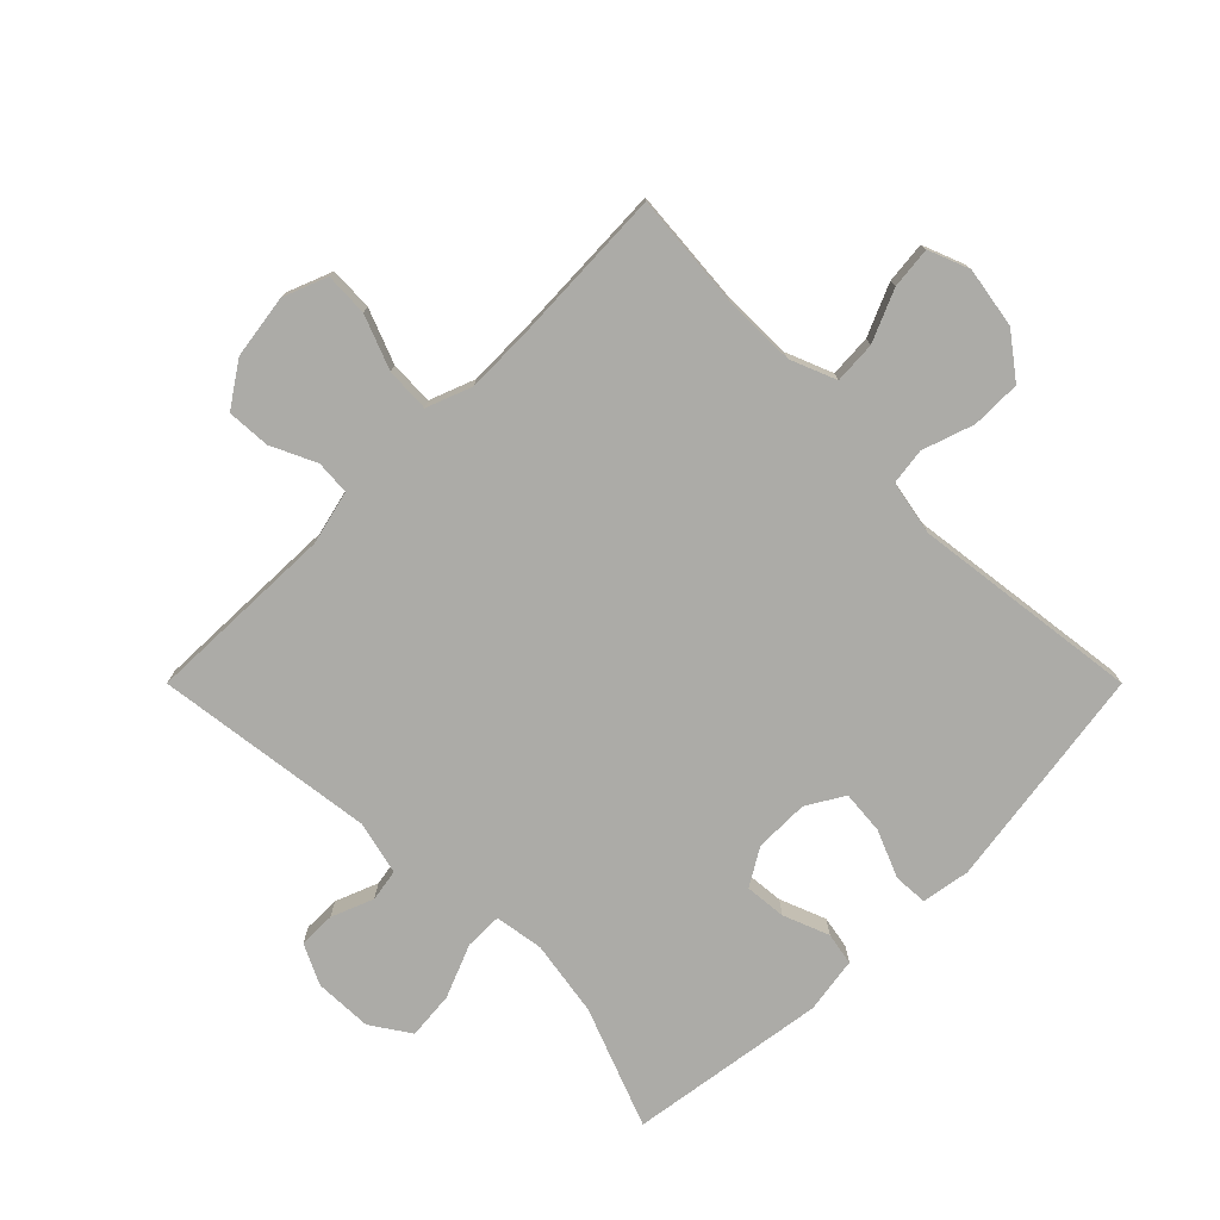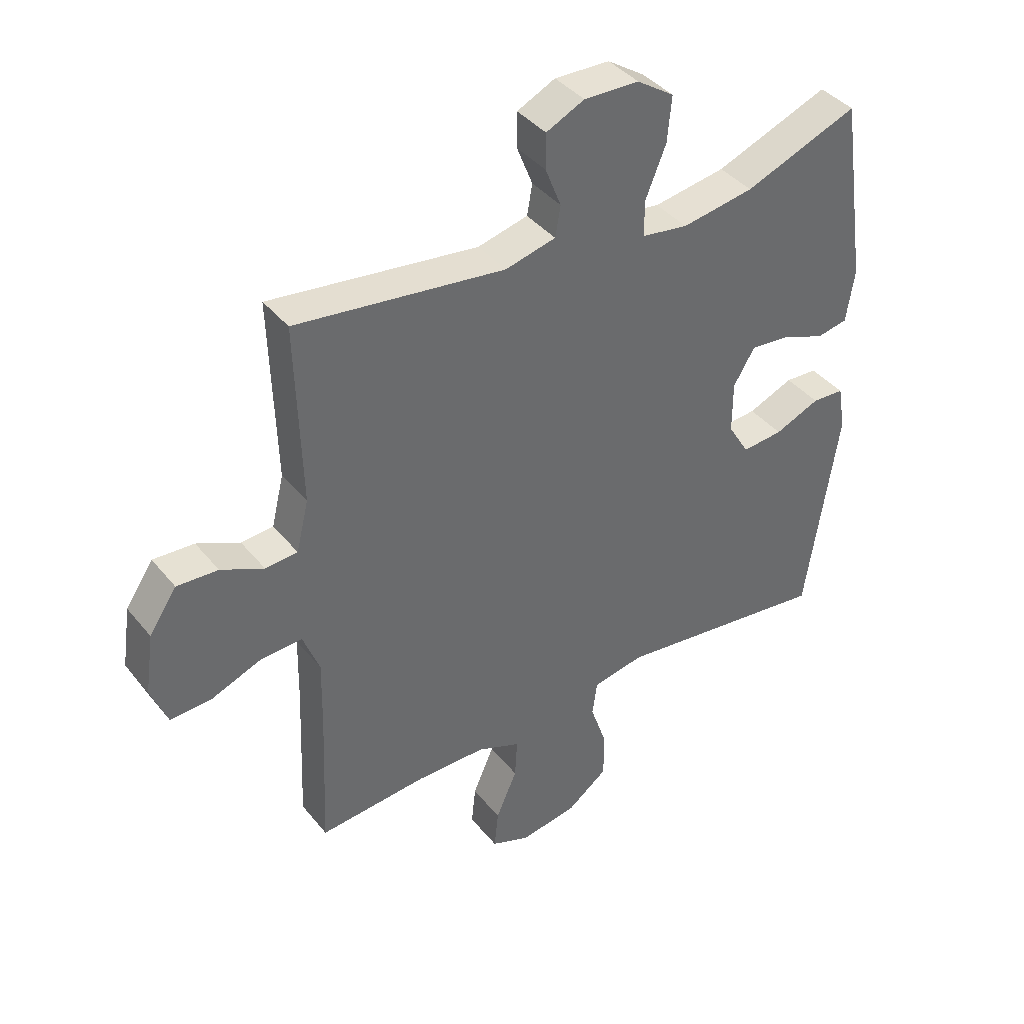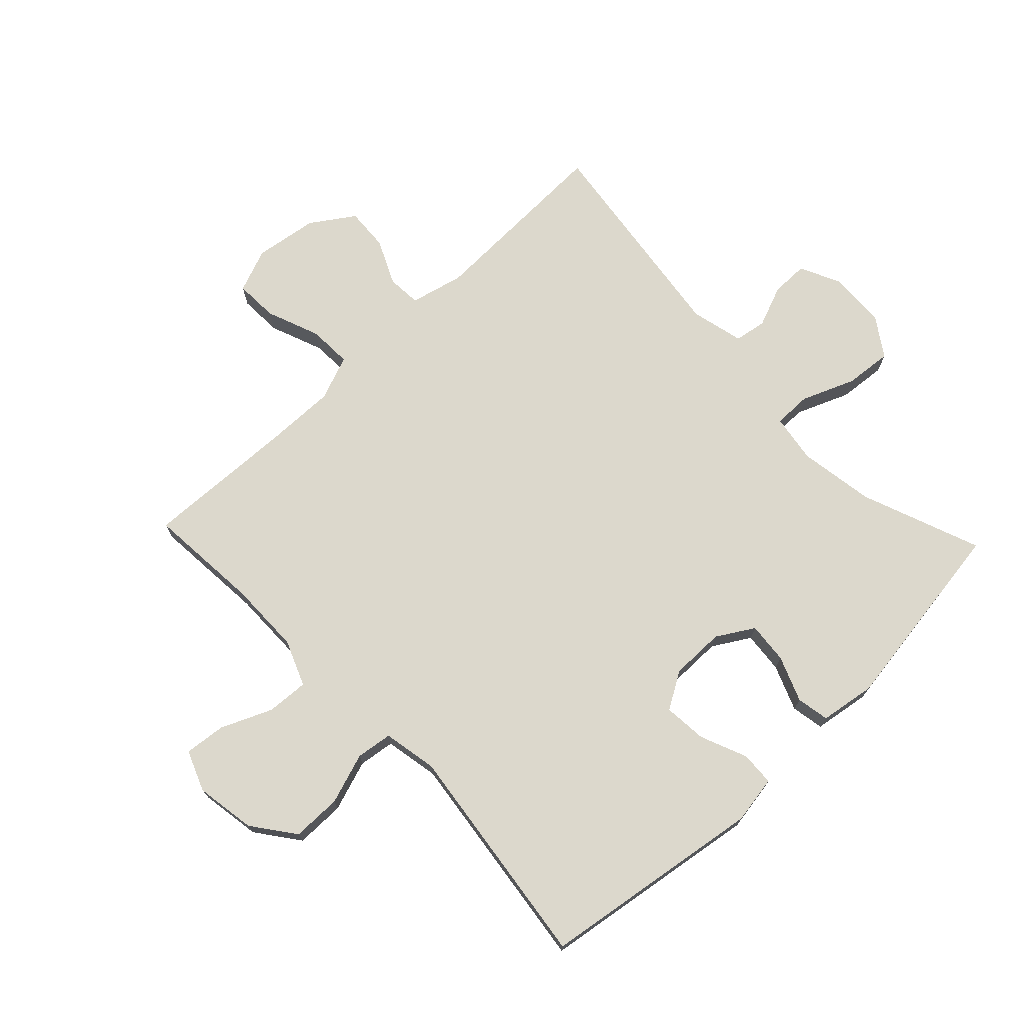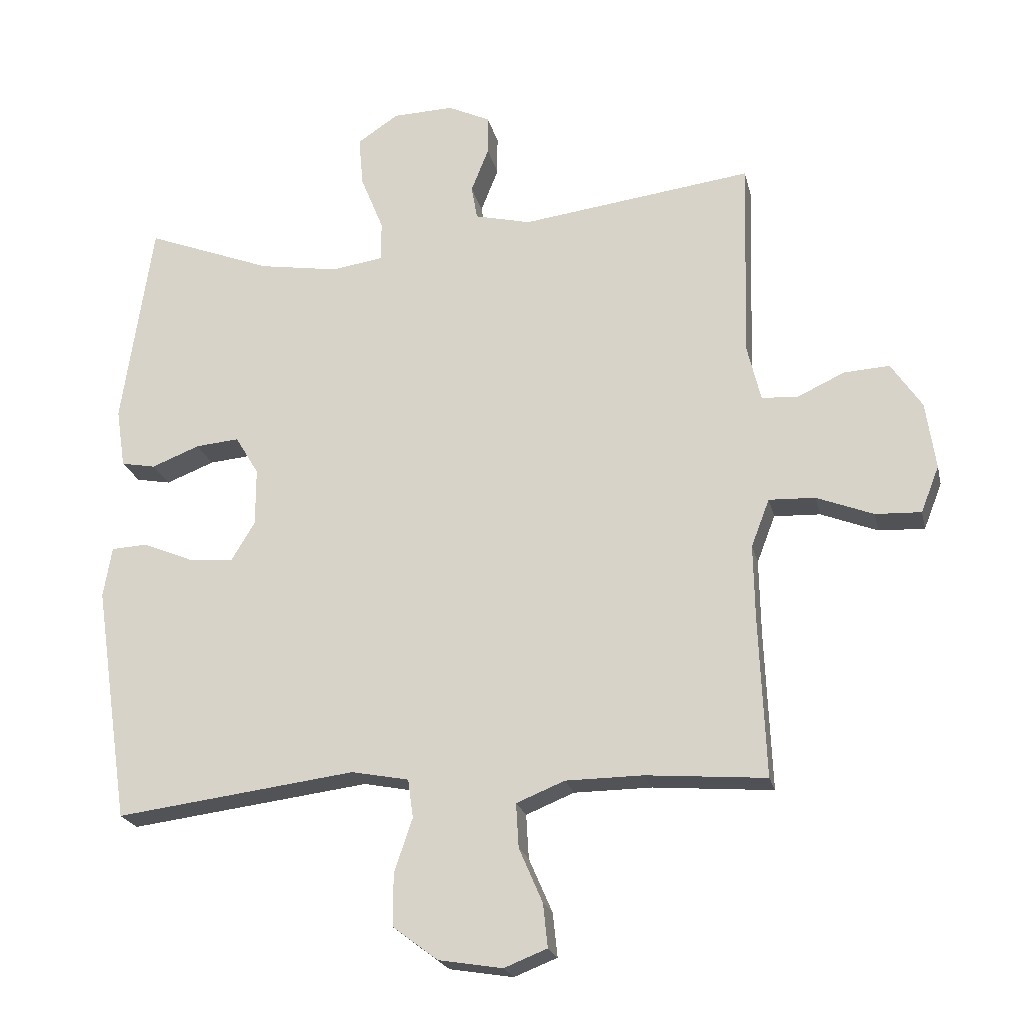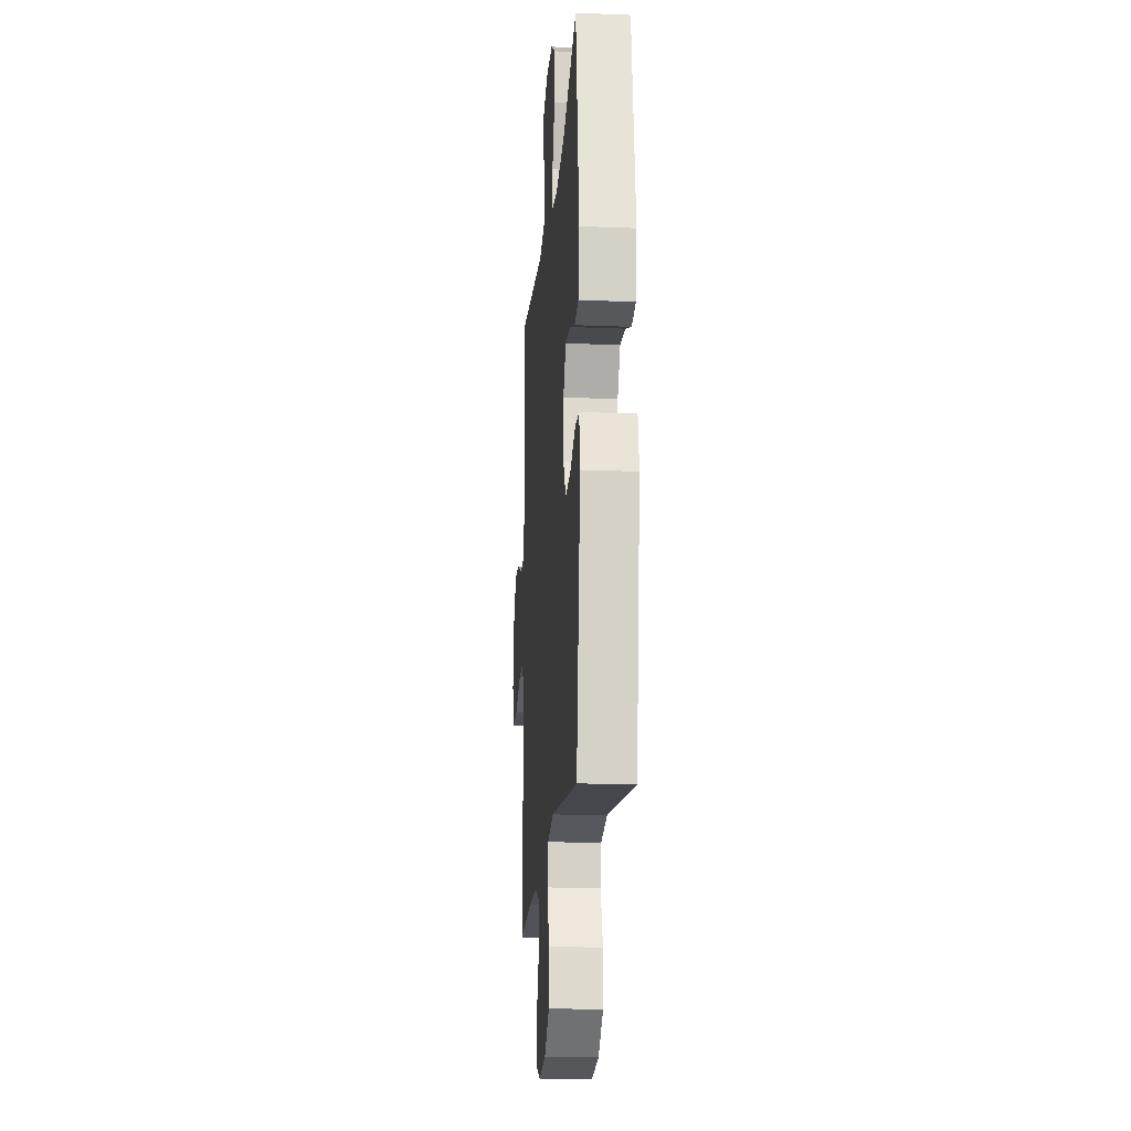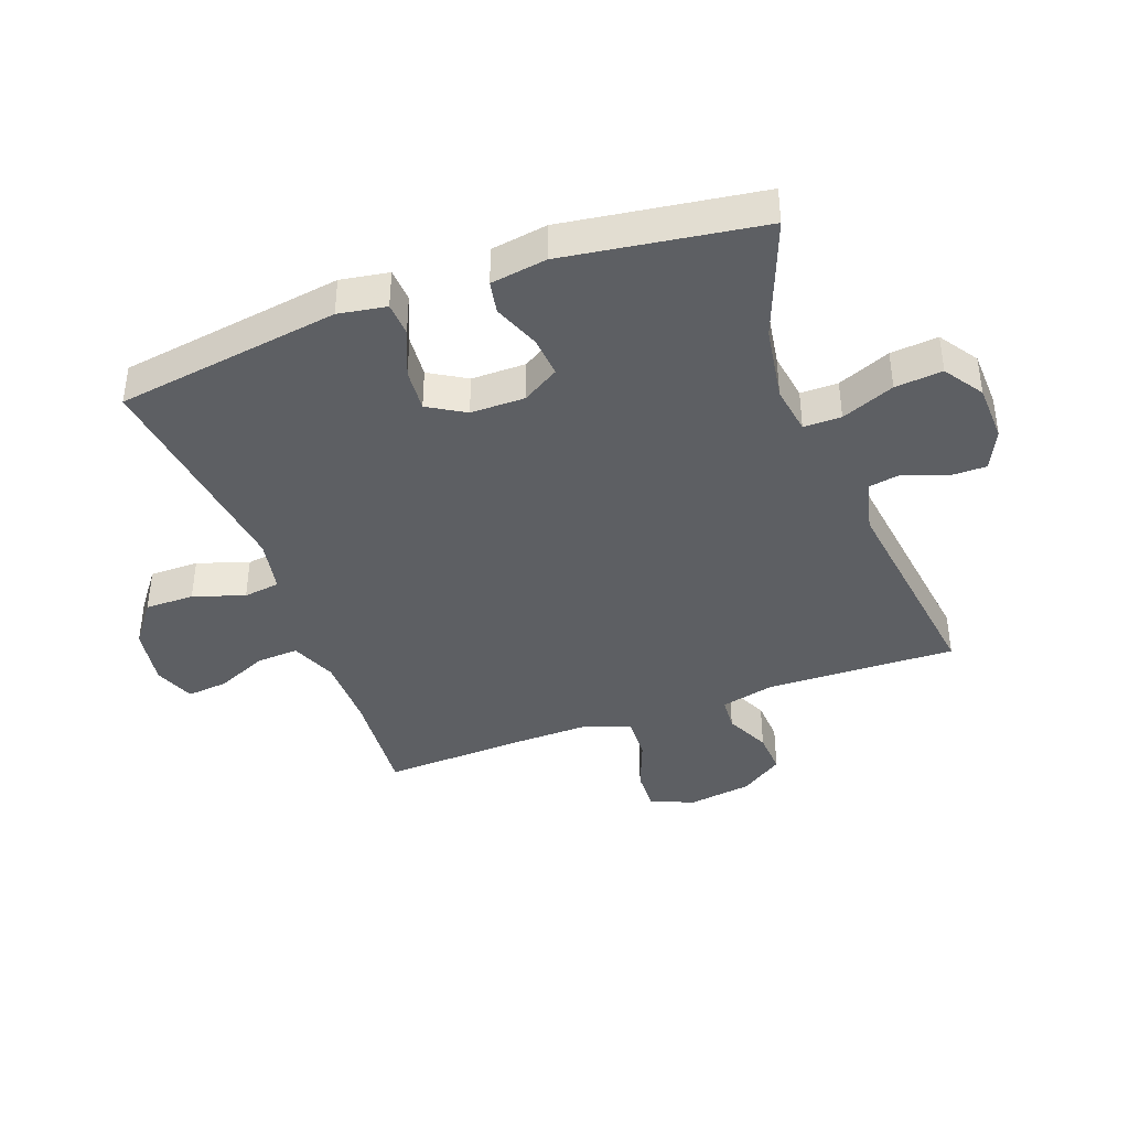
<metadata>
{"format":"obj","ext":"obj","renderer":"f3d","projection":"perspective","resolution":1024,"background":"white","views":[{"elev":-76.3,"azim":135.0,"up":"+Y"},{"elev":39.9,"azim":145.1,"up":"+Z"},{"elev":72.7,"azim":-133.5,"up":"+Y"},{"elev":-21.6,"azim":12.7,"up":"+Z"},{"elev":-18.1,"azim":-94.5,"up":"+Z"},{"elev":-40.1,"azim":-69.7,"up":"+Y"}]}
</metadata>
<code>
v 0.5 0.07 0.5
v 0.491 0.07 0.191
v 0.512 0.07 0.104
v 0.567 0.07 0.1
v 0.64 0.07 0.134
v 0.71 0.07 0.138
v 0.757 0.07 0.068
v 0.772 0.07 -0.035
v 0.744 0.07 -0.106
v 0.674 0.07 -0.103
v 0.587 0.07 -0.069
v 0.516 0.07 -0.066
v 0.488 0.07 -0.139
v 0.49 0.07 -0.255
v 0.5 0.07 -0.5
v 0.316 0.07 -0.485
v 0.197 0.07 -0.486
v 0.123 0.07 -0.516
v 0.127 0.07 -0.584
v 0.163 0.07 -0.667
v 0.17 0.07 -0.734
v 0.104 0.07 -0.76
v 0.006 0.07 -0.744
v -0.063 0.07 -0.692
v -0.063 0.07 -0.612
v -0.035 0.07 -0.529
v -0.043 0.07 -0.47
v -0.131 0.07 -0.453
v -0.5 0.07 -0.5
v -0.554 0.07 -0.136
v -0.541 0.07 -0.058
v -0.486 0.07 -0.055
v -0.409 0.07 -0.087
v -0.339 0.07 -0.093
v -0.303 0.07 -0.033
v -0.303 0.07 0.055
v -0.339 0.07 0.115
v -0.406 0.07 0.109
v -0.48 0.07 0.08
v -0.533 0.07 0.09
v -0.547 0.07 0.181
v -0.5 0.07 0.5
v -0.306 0.07 0.425
v -0.183 0.07 0.405
v -0.104 0.07 0.417
v -0.104 0.07 0.478
v -0.139 0.07 0.564
v -0.146 0.07 0.641
v -0.083 0.07 0.683
v 0.011 0.07 0.686
v 0.076 0.07 0.655
v 0.076 0.07 0.595
v 0.049 0.07 0.527
v 0.058 0.07 0.475
v 0.144 0.07 0.454
v 0.5 0 0.5
v 0.491 0 0.191
v 0.512 0 0.104
v 0.567 0 0.1
v 0.64 0 0.134
v 0.71 0 0.138
v 0.757 0 0.068
v 0.772 0 -0.035
v 0.744 0 -0.106
v 0.674 0 -0.103
v 0.587 0 -0.069
v 0.516 0 -0.066
v 0.488 0 -0.139
v 0.49 0 -0.255
v 0.5 0 -0.5
v 0.316 0 -0.485
v 0.197 0 -0.486
v 0.123 0 -0.516
v 0.127 0 -0.584
v 0.163 0 -0.667
v 0.17 0 -0.734
v 0.104 0 -0.76
v 0.006 0 -0.744
v -0.063 0 -0.692
v -0.063 0 -0.612
v -0.035 0 -0.529
v -0.043 0 -0.47
v -0.131 0 -0.453
v -0.5 0 -0.5
v -0.554 0 -0.136
v -0.541 0 -0.058
v -0.486 0 -0.055
v -0.409 0 -0.087
v -0.339 0 -0.093
v -0.303 0 -0.033
v -0.303 0 0.055
v -0.339 0 0.115
v -0.406 0 0.109
v -0.48 0 0.08
v -0.533 0 0.09
v -0.547 0 0.181
v -0.5 0 0.5
v -0.306 0 0.425
v -0.183 0 0.405
v -0.104 0 0.417
v -0.104 0 0.478
v -0.139 0 0.564
v -0.146 0 0.641
v -0.083 0 0.683
v 0.011 0 0.686
v 0.076 0 0.655
v 0.076 0 0.595
v 0.049 0 0.527
v 0.058 0 0.475
v 0.144 0 0.454
f 50 51 52 53
f 50 53 54
f 49 50 54
f 46 47 48 49
f 45 46 49 54
f 40 41 42 43
f 38 39 40 43
f 37 38 43 44
f 36 37 44 45
f 30 31 32 33
f 28 29 30 33
f 27 28 33 34
f 23 24 25 26
f 23 26 27
f 22 23 27
f 19 20 21 22
f 18 19 22 27
f 17 18 27 34
f 14 15 16
f 13 14 16 17
f 12 13 17 34
f 8 9 10 11
f 8 11 12
f 4 5 6 7
f 3 4 7 8
f 55 1 2
f 55 2 3
f 54 55 3
f 35 36 45 54
f 35 54 3
f 12 34 35
f 3 8 12 35
f 108 107 106 105
f 109 108 105
f 109 105 104
f 104 103 102 101
f 109 104 101 100
f 98 97 96 95
f 98 95 94 93
f 99 98 93 92
f 100 99 92 91
f 88 87 86 85
f 88 85 84 83
f 89 88 83 82
f 81 80 79 78
f 82 81 78
f 82 78 77
f 77 76 75 74
f 82 77 74 73
f 89 82 73 72
f 71 70 69
f 72 71 69 68
f 89 72 68 67
f 66 65 64 63
f 67 66 63
f 62 61 60 59
f 63 62 59 58
f 57 56 110
f 58 57 110
f 58 110 109
f 109 100 91 90
f 58 109 90
f 90 89 67
f 90 67 63 58
f 1 56 57 2
f 2 57 58 3
f 3 58 59 4
f 4 59 60 5
f 5 60 61 6
f 6 61 62 7
f 7 62 63 8
f 8 63 64 9
f 9 64 65 10
f 10 65 66 11
f 11 66 67 12
f 12 67 68 13
f 13 68 69 14
f 14 69 70 15
f 15 70 71 16
f 16 71 72 17
f 17 72 73 18
f 18 73 74 19
f 19 74 75 20
f 20 75 76 21
f 21 76 77 22
f 22 77 78 23
f 23 78 79 24
f 24 79 80 25
f 25 80 81 26
f 26 81 82 27
f 27 82 83 28
f 28 83 84 29
f 29 84 85 30
f 30 85 86 31
f 31 86 87 32
f 32 87 88 33
f 33 88 89 34
f 34 89 90 35
f 35 90 91 36
f 36 91 92 37
f 37 92 93 38
f 38 93 94 39
f 39 94 95 40
f 40 95 96 41
f 41 96 97 42
f 42 97 98 43
f 43 98 99 44
f 44 99 100 45
f 45 100 101 46
f 46 101 102 47
f 47 102 103 48
f 48 103 104 49
f 49 104 105 50
f 50 105 106 51
f 51 106 107 52
f 52 107 108 53
f 53 108 109 54
f 54 109 110 55
f 55 110 56 1

</code>
